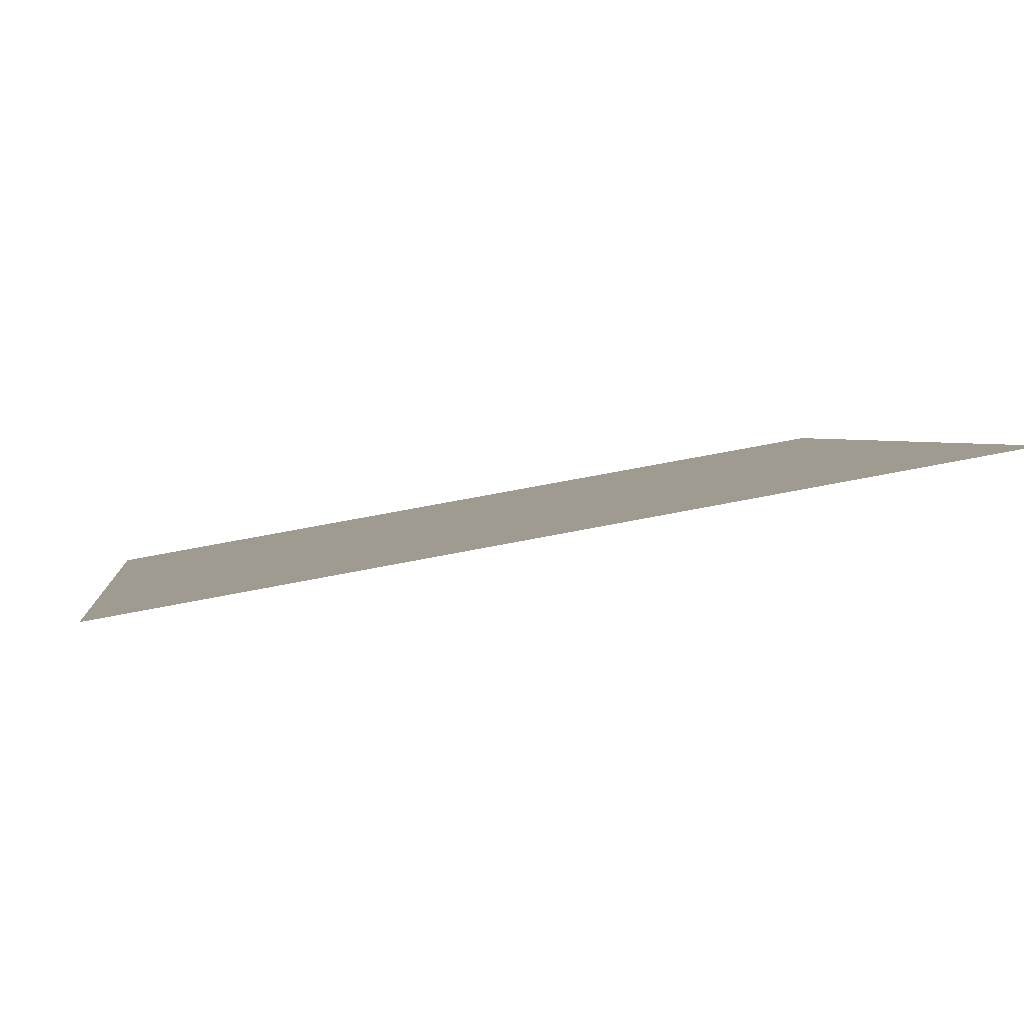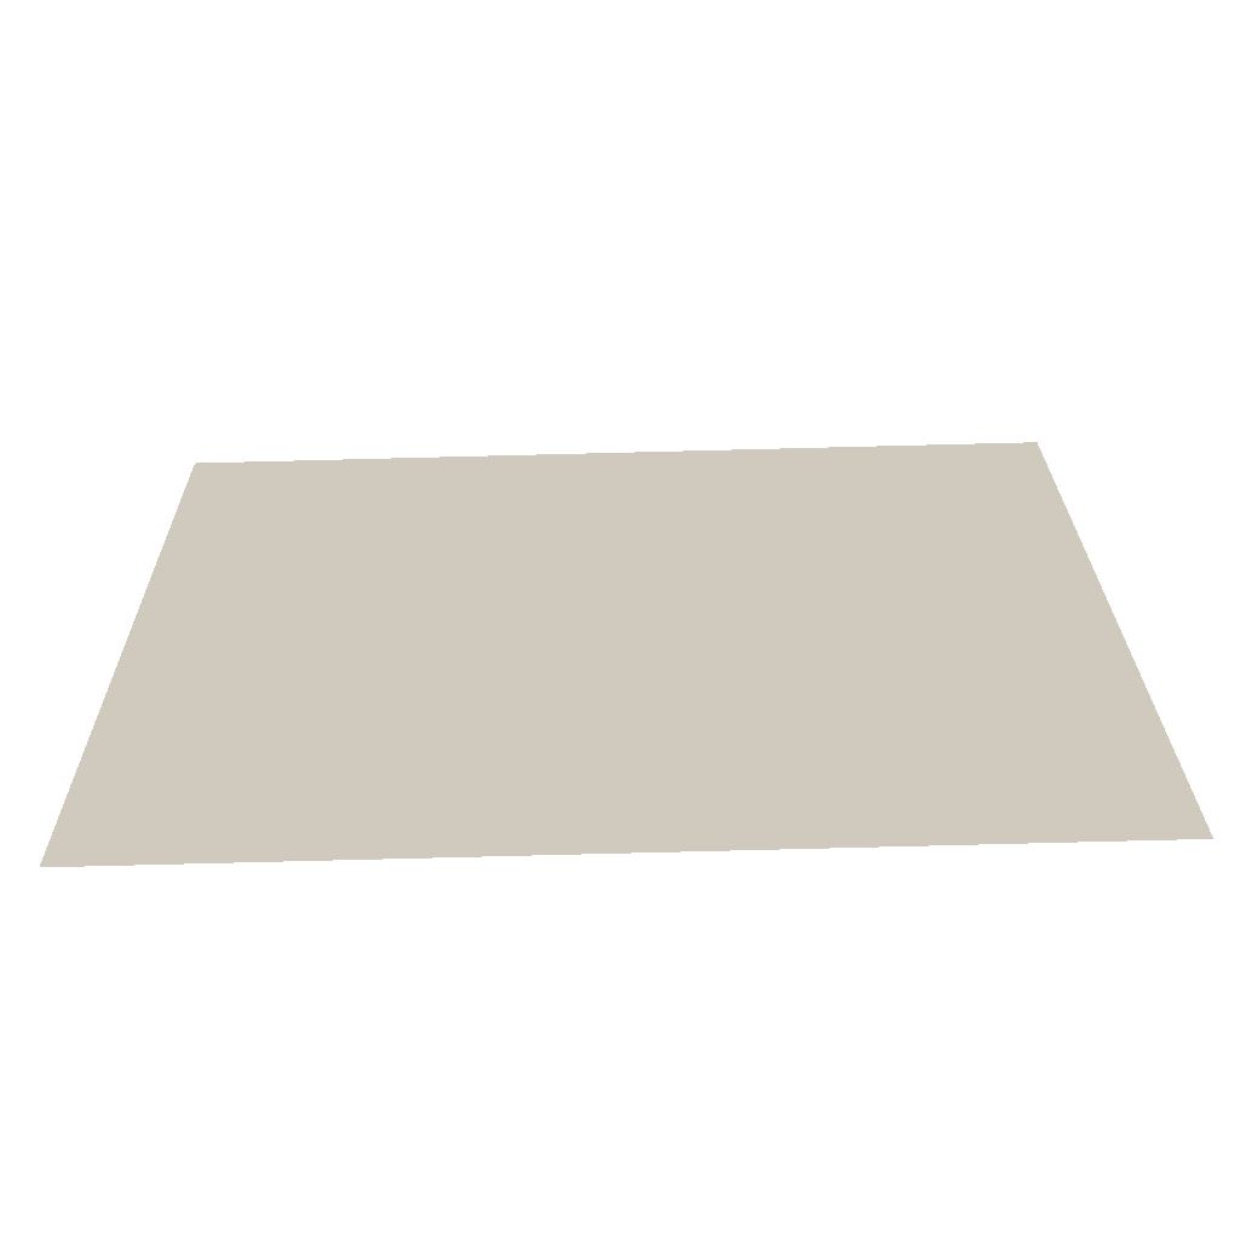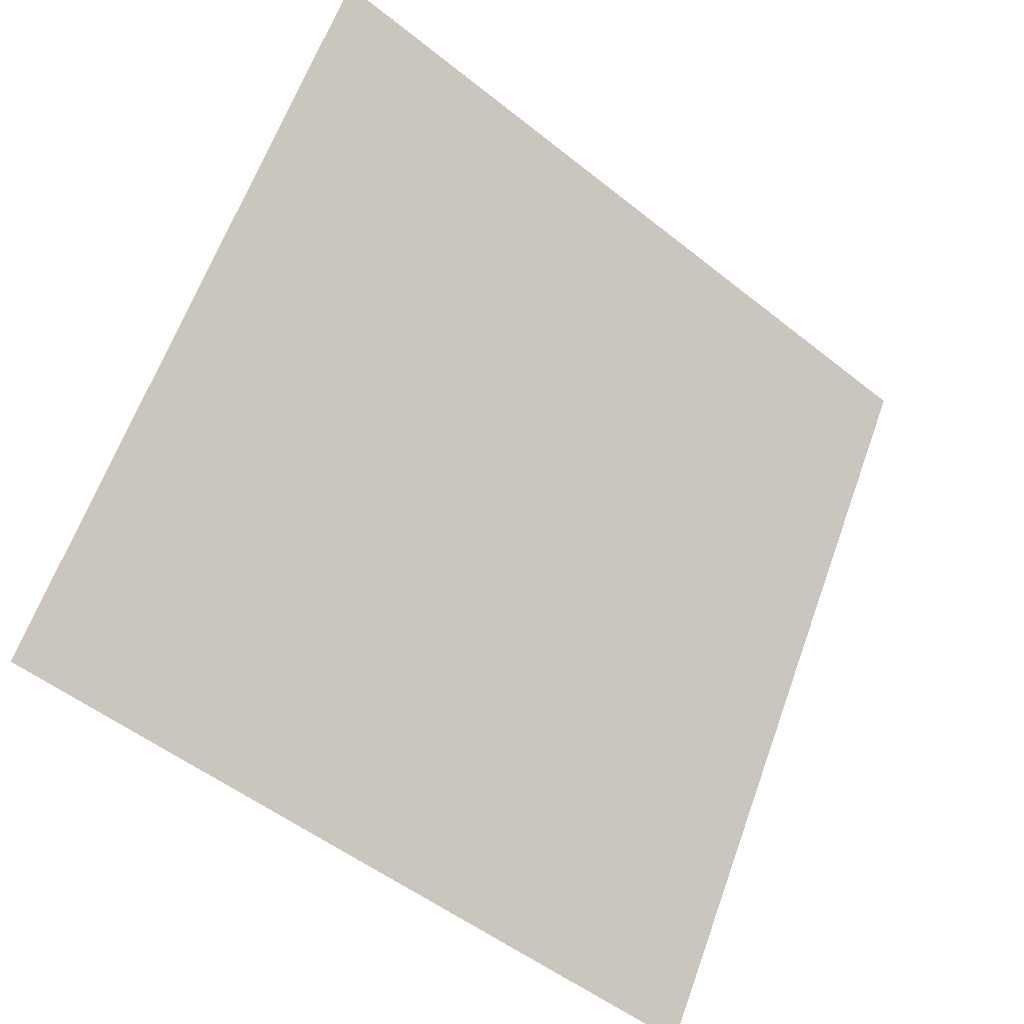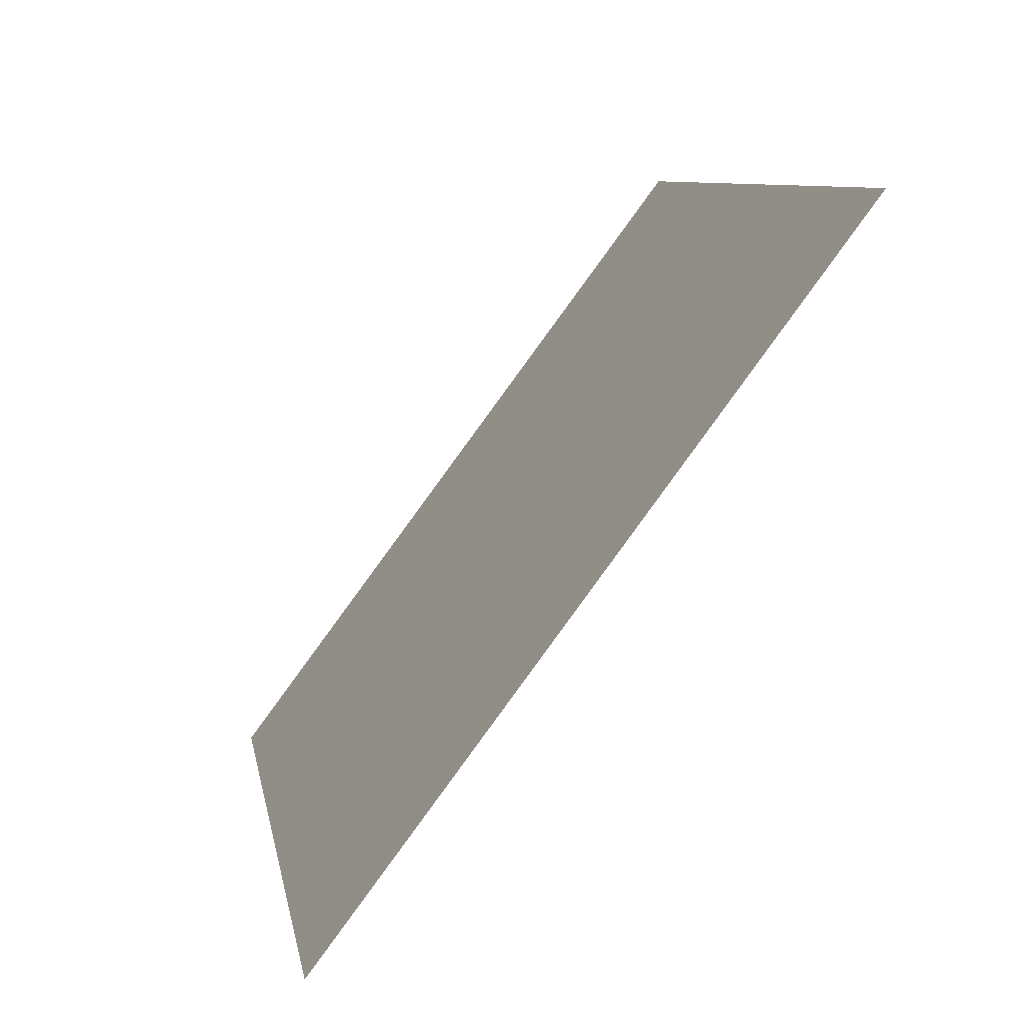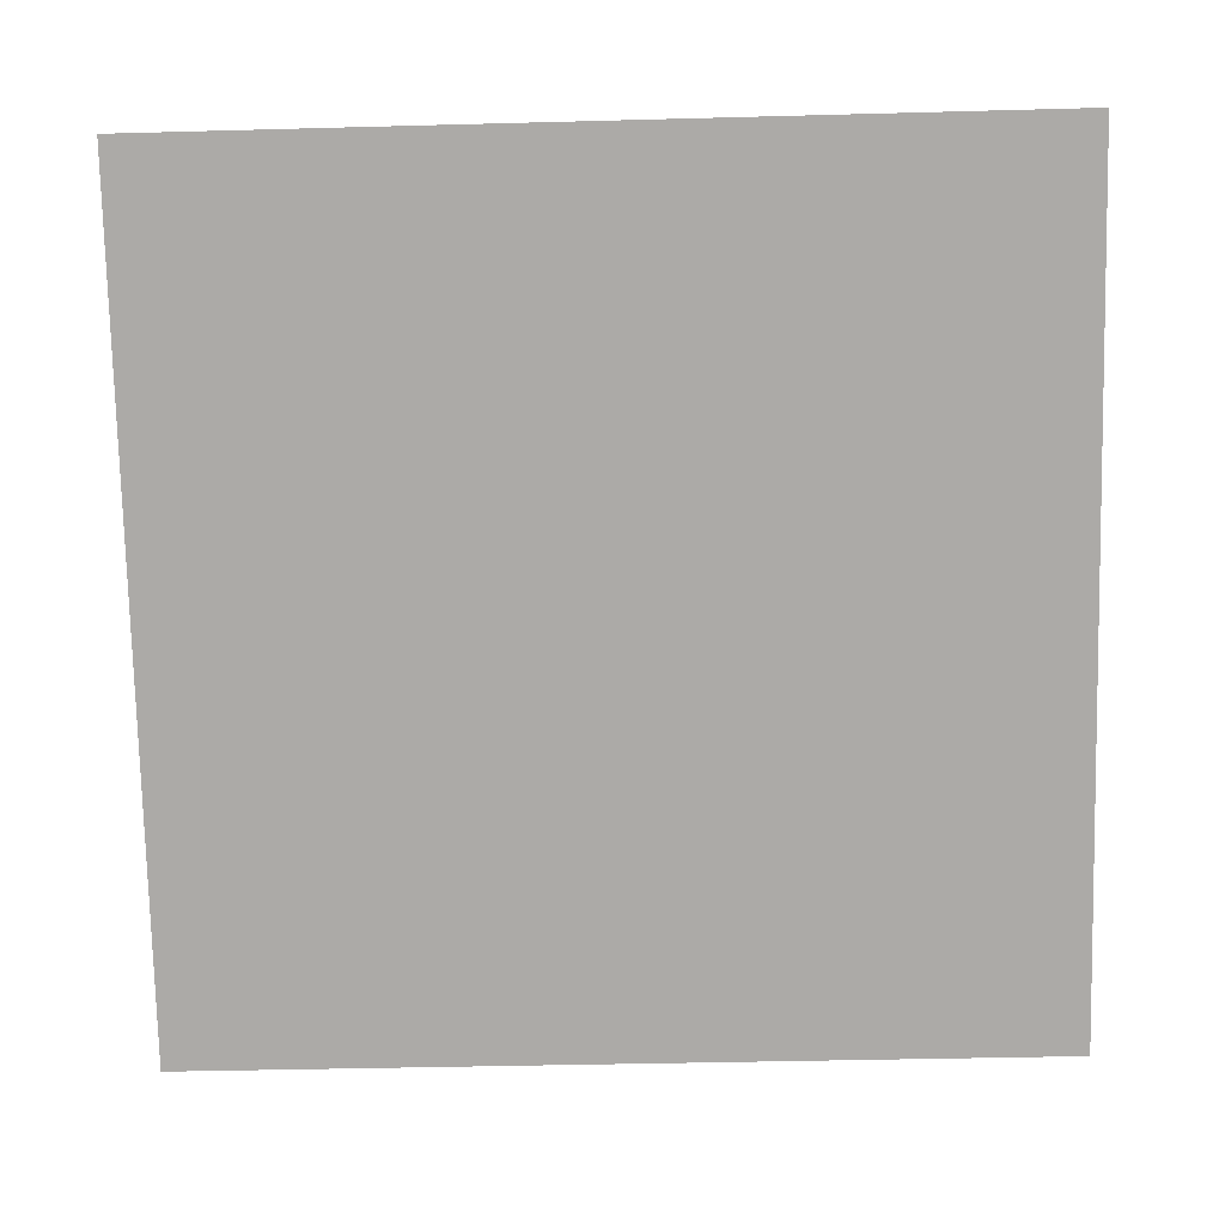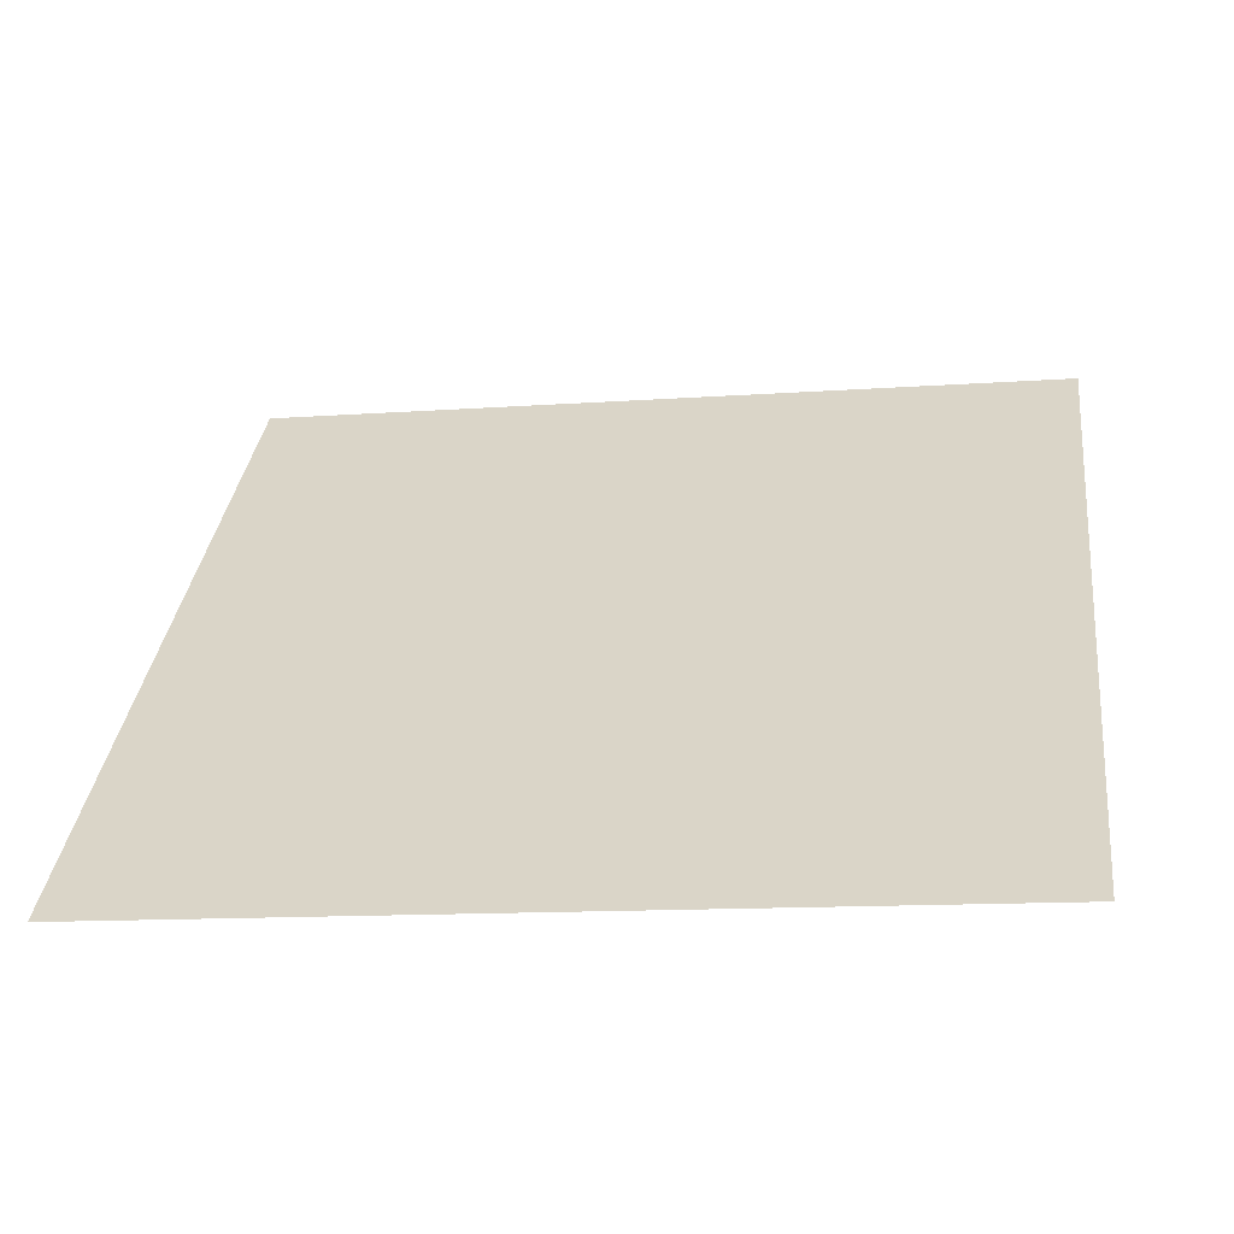
<metadata>
{"format":"obj","ext":"obj","renderer":"f3d","projection":"perspective","resolution":1024,"background":"white","views":[{"elev":56.1,"azim":166.6,"up":"+Z"},{"elev":76.6,"azim":177.3,"up":"+Z"},{"elev":61.9,"azim":110.4,"up":"+Y"},{"elev":8.2,"azim":79.0,"up":"+Z"},{"elev":-23.0,"azim":-179.5,"up":"+Z"},{"elev":-4.5,"azim":-170.4,"up":"+Y"}]}
</metadata>
<code>
v -0.2299 0.5595 0.1991
v -0.2365 0.5596 0.1992
v -0.2364 0.5636 0.2044
v -0.2298 0.5634 0.2043
f 4 3 2 1

</code>
